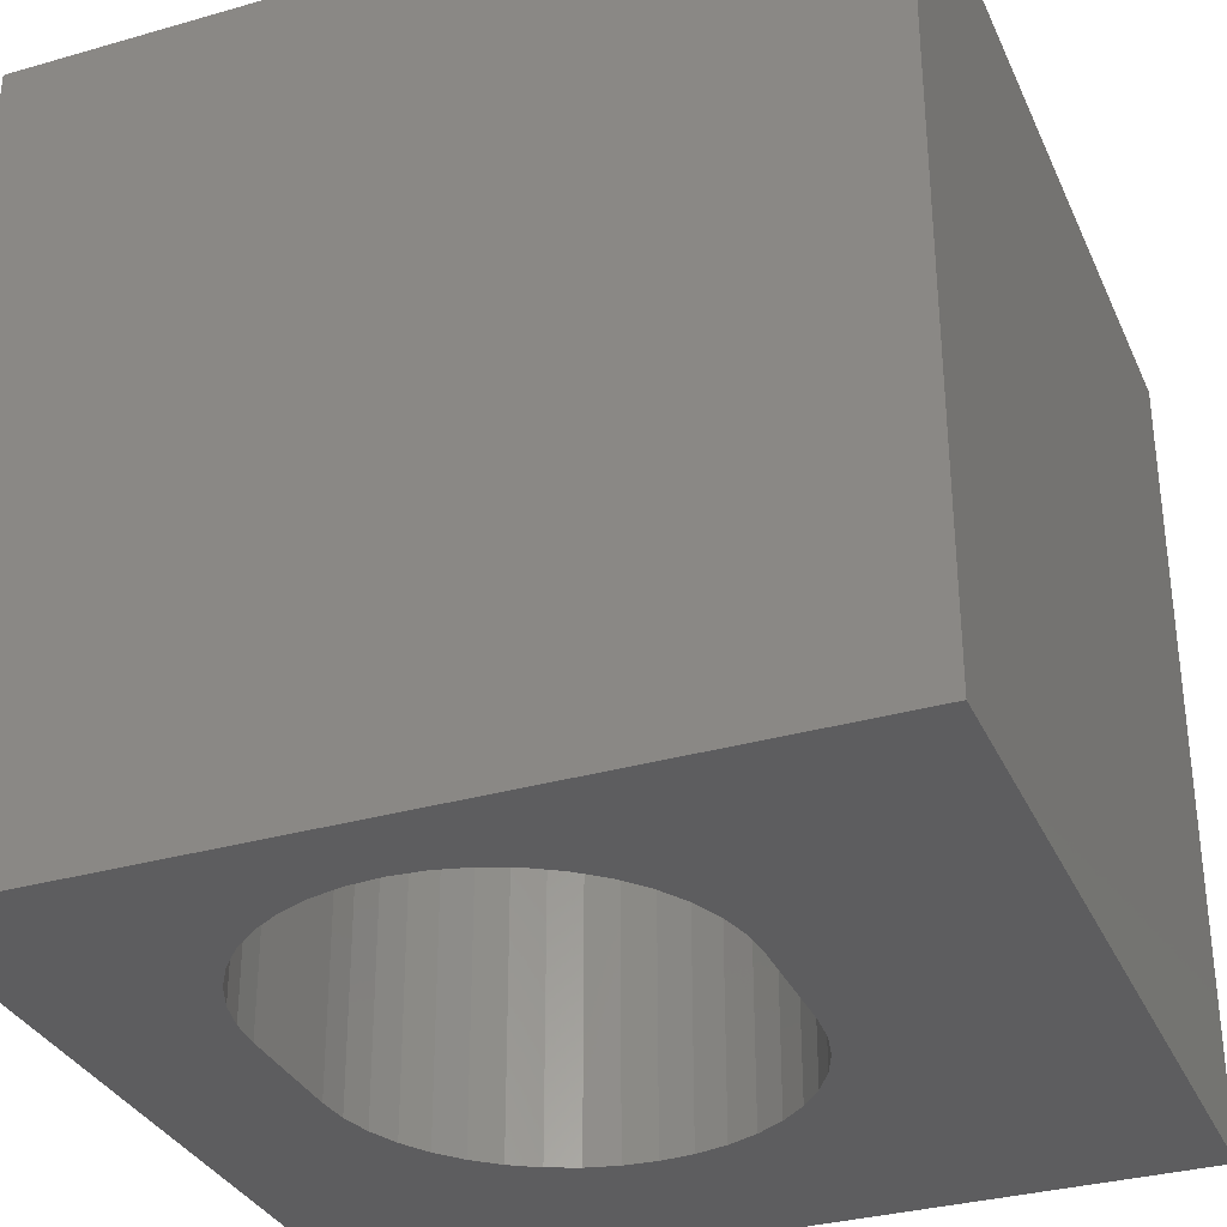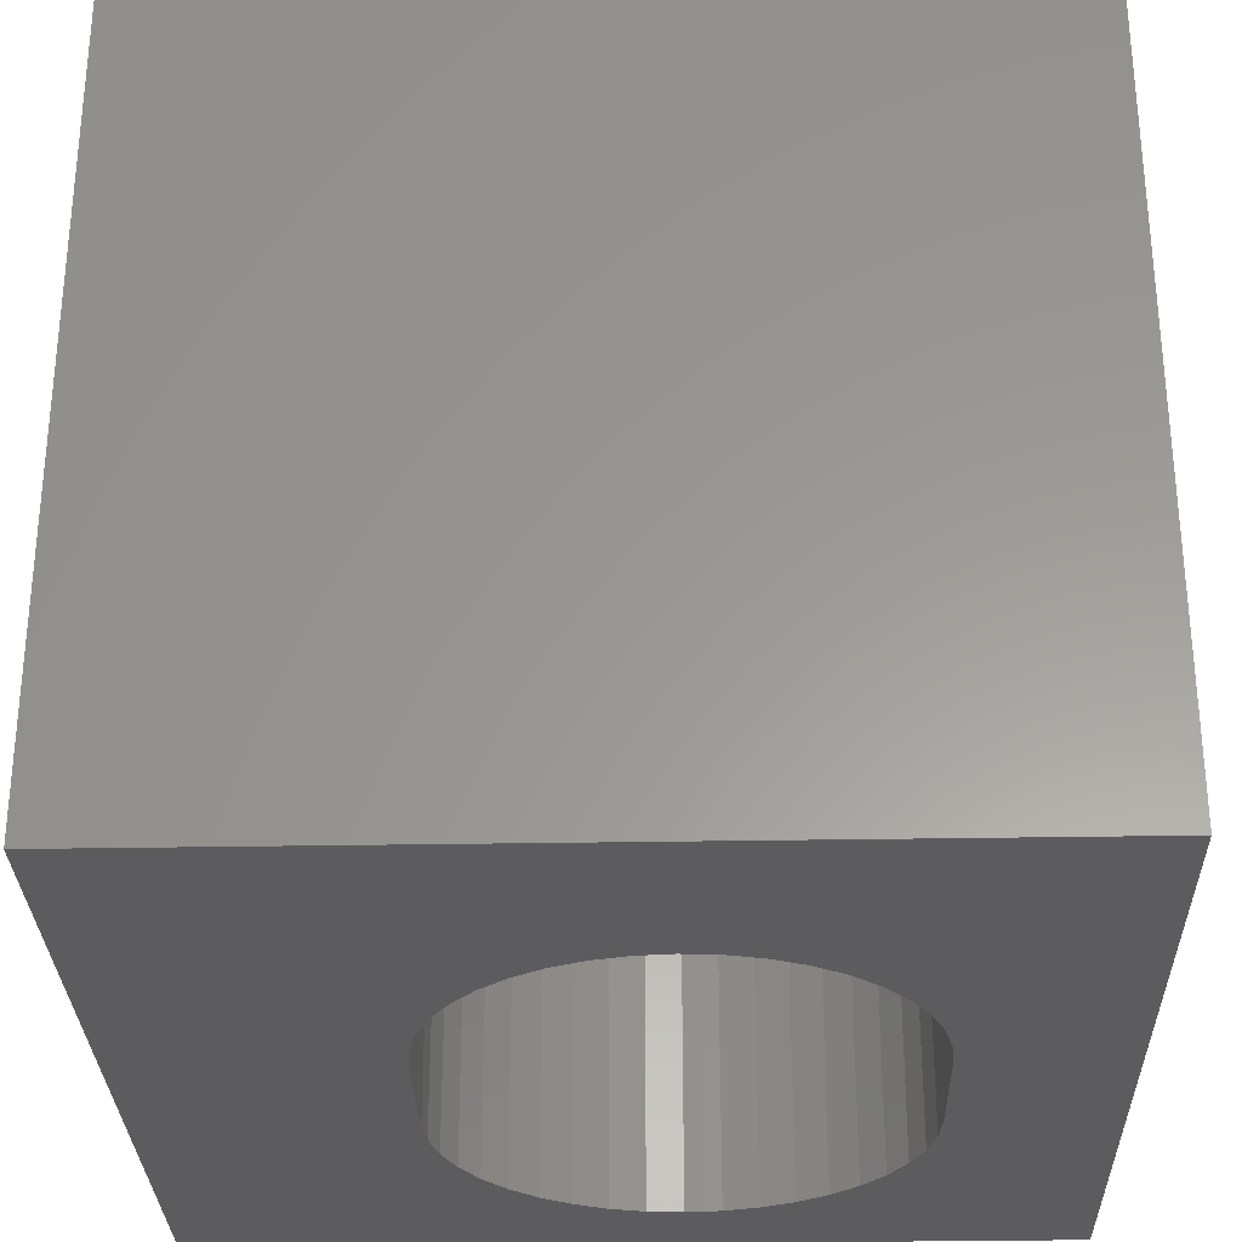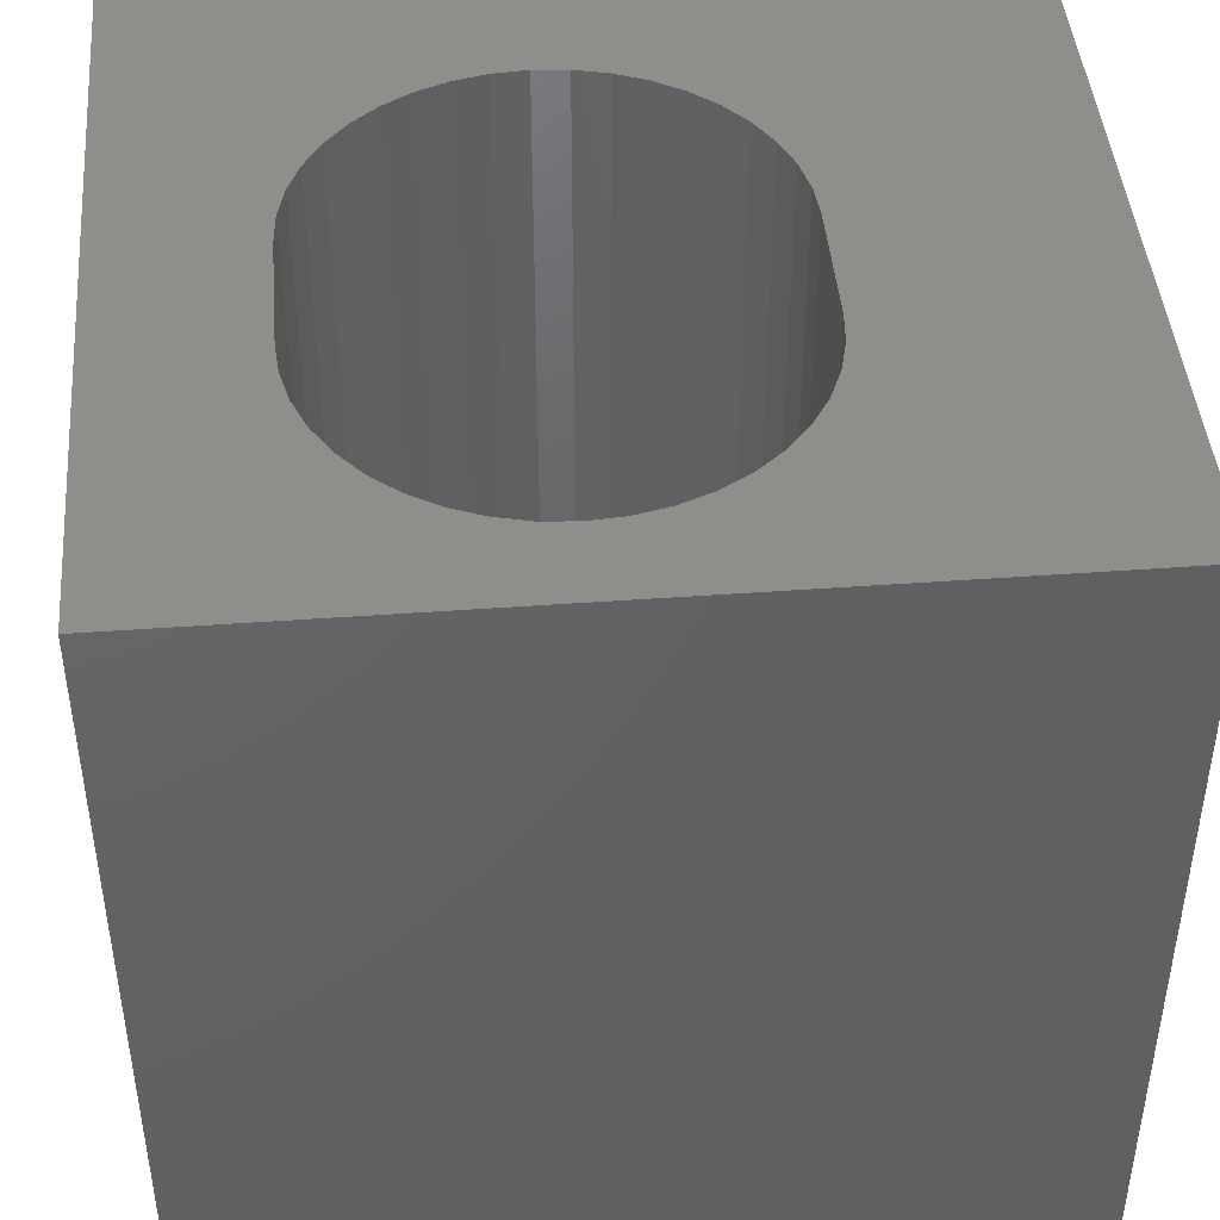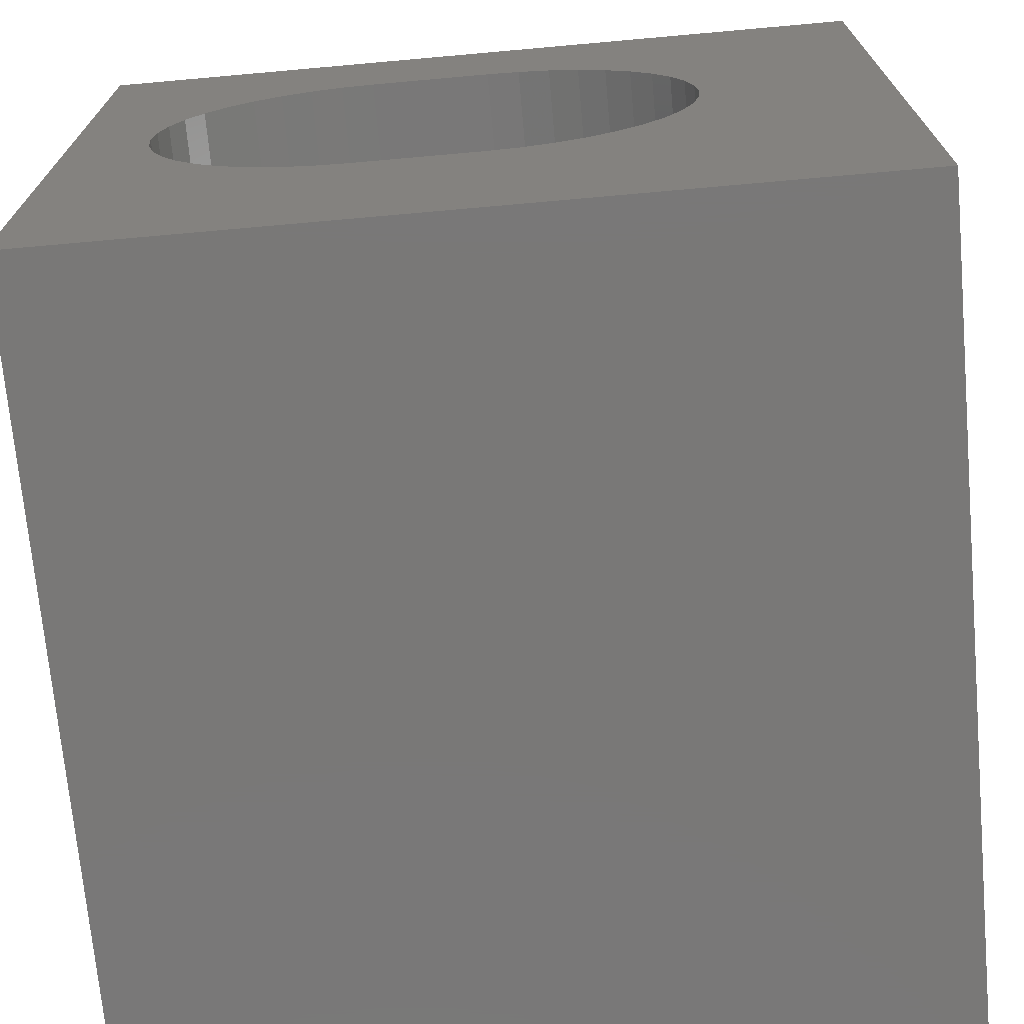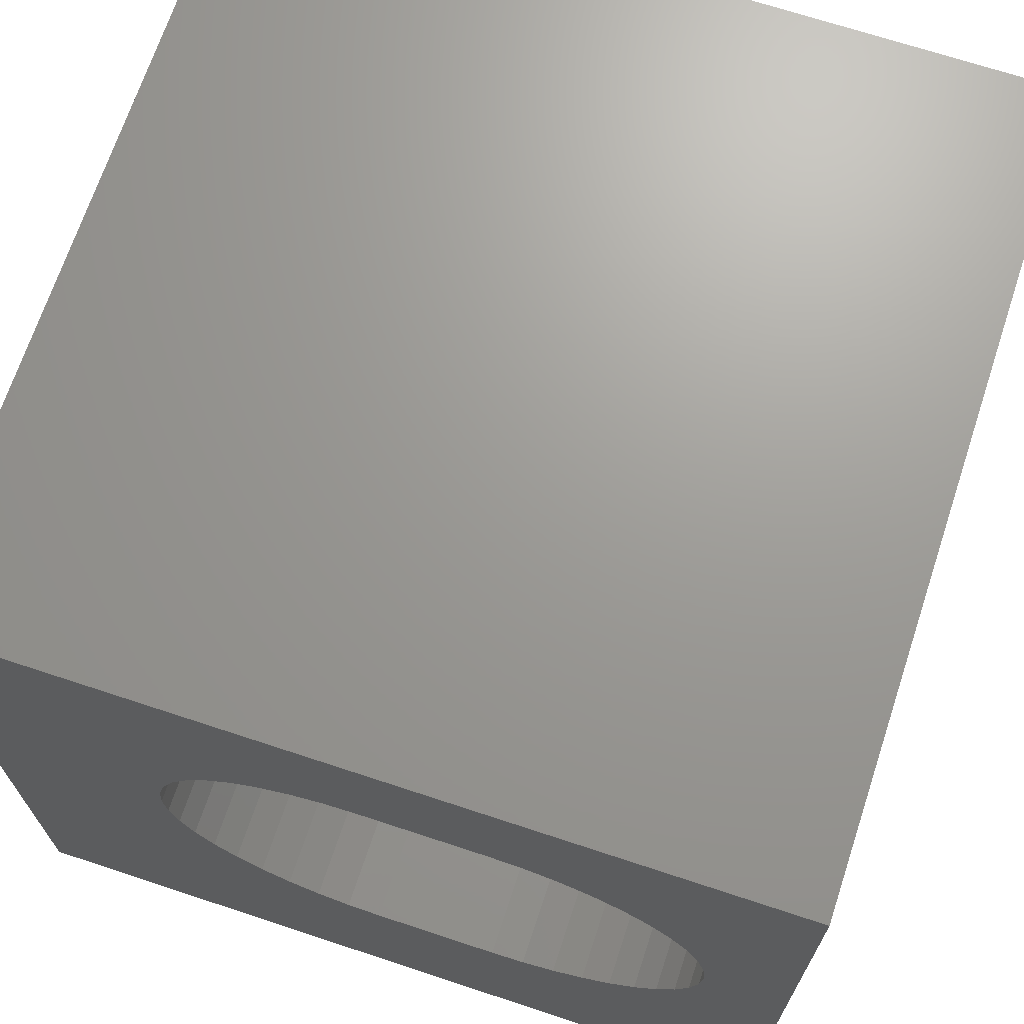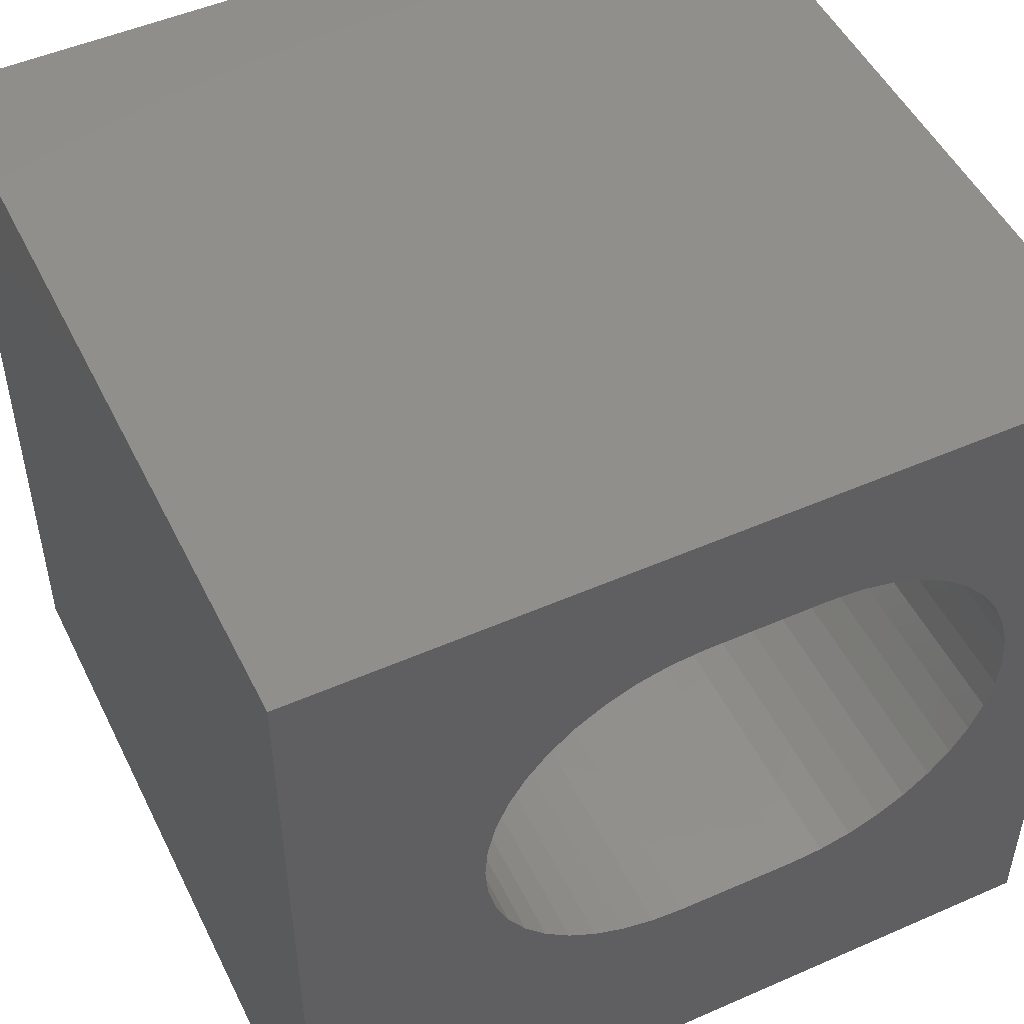
<metadata>
{"format":"stl","ext":"stl","renderer":"f3d","projection":"perspective","resolution":1024,"background":"white","views":[{"elev":-32.8,"azim":-68.4,"up":"+Z"},{"elev":-30.0,"azim":91.5,"up":"+Z"},{"elev":44.3,"azim":-94.9,"up":"+Z"},{"elev":-71.2,"azim":5.1,"up":"+Y"},{"elev":69.3,"azim":-161.7,"up":"+Y"},{"elev":50.1,"azim":154.3,"up":"+Y"}]}
</metadata>
<code>
# stl→obj: 92 verts, 184 faces
v 0 10 10
v 0 10 0
v 0 0 10
v 0 0 0
v 10 10 10
v 5.532 8.151 10
v 5.93 8.056 10
v 6.309 7.899 10
v 6.658 7.685 10
v 6.97 7.419 10
v 7.606 4.766 10
v 7.45 4.388 10
v 10 0 10
v 7.236 4.039 10
v 6.97 3.727 10
v 3.202 2.995 10
v 2.804 3.091 10
v 2.426 3.247 10
v 1.128 4.766 10
v 1.285 4.388 10
v 1.499 4.039 10
v 7.236 7.107 10
v 7.45 6.758 10
v 7.606 6.38 10
v 6.658 3.461 10
v 6.309 3.247 10
v 5.93 3.091 10
v 3.202 8.151 10
v 3.611 8.183 10
v 7.702 5.981 10
v 7.734 5.573 10
v 7.702 5.165 10
v 2.076 3.461 10
v 1.765 3.727 10
v 1.765 7.419 10
v 2.076 7.685 10
v 5.124 8.183 10
v 5.532 2.995 10
v 5.124 2.963 10
v 3.611 2.963 10
v 2.426 7.899 10
v 2.804 8.056 10
v 1.128 6.38 10
v 1.285 6.758 10
v 1.499 7.107 10
v 1.033 5.165 10
v 1 5.573 10
v 1.033 5.981 10
v 10 10 0
v 10 0 0
v 1.033 5.165 0
v 1.128 4.766 0
v 1 5.573 0
v 1.033 5.981 0
v 5.124 8.183 0
v 3.611 8.183 0
v 3.202 8.151 0
v 2.804 8.056 0
v 2.426 7.899 0
v 1.285 4.388 0
v 1.499 4.039 0
v 1.765 3.727 0
v 2.076 7.685 0
v 1.765 7.419 0
v 1.499 7.107 0
v 2.076 3.461 0
v 2.426 3.247 0
v 2.804 3.091 0
v 5.532 2.995 0
v 5.93 3.091 0
v 6.309 3.247 0
v 6.658 3.461 0
v 6.97 3.727 0
v 7.236 4.039 0
v 7.45 4.388 0
v 1.285 6.758 0
v 1.128 6.38 0
v 7.702 5.981 0
v 7.606 6.38 0
v 7.45 6.758 0
v 7.236 7.107 0
v 6.97 7.419 0
v 6.658 7.685 0
v 6.309 7.899 0
v 5.93 8.056 0
v 5.532 8.151 0
v 3.202 2.995 0
v 3.611 2.963 0
v 5.124 2.963 0
v 7.606 4.766 0
v 7.702 5.165 0
v 7.734 5.573 0
f 1 2 3
f 3 2 4
f 5 6 7
f 7 8 5
f 5 8 9
f 5 9 10
f 11 12 13
f 13 12 14
f 13 14 15
f 16 17 3
f 3 17 18
f 19 3 20
f 20 3 21
f 10 22 5
f 5 22 23
f 5 23 24
f 15 25 13
f 13 25 26
f 13 26 27
f 1 28 29
f 24 30 5
f 5 30 31
f 5 31 13
f 13 31 32
f 13 32 11
f 18 33 3
f 3 33 34
f 3 34 21
f 35 36 1
f 1 29 5
f 5 29 37
f 5 37 6
f 27 38 13
f 13 38 39
f 13 39 3
f 3 39 40
f 3 40 16
f 36 41 1
f 1 41 42
f 1 42 28
f 43 44 1
f 1 44 45
f 1 45 35
f 19 46 3
f 3 46 47
f 3 47 1
f 1 47 48
f 1 48 43
f 49 5 50
f 50 5 13
f 51 52 4
f 51 4 53
f 53 4 2
f 53 2 54
f 49 55 2
f 2 55 56
f 56 57 2
f 2 57 58
f 2 58 59
f 52 60 4
f 4 60 61
f 4 61 62
f 59 63 2
f 2 63 64
f 2 64 65
f 62 66 4
f 4 66 67
f 4 67 68
f 69 70 50
f 50 70 71
f 50 71 72
f 72 73 50
f 50 73 74
f 50 74 75
f 65 76 2
f 2 76 77
f 2 77 54
f 78 79 49
f 49 79 80
f 49 80 81
f 81 82 49
f 49 82 83
f 49 83 84
f 84 85 49
f 49 85 86
f 49 86 55
f 68 87 4
f 4 87 88
f 4 88 50
f 50 88 89
f 50 89 69
f 75 90 50
f 50 90 91
f 50 91 49
f 49 91 92
f 49 92 78
f 5 49 1
f 1 49 2
f 50 13 4
f 4 13 3
f 56 29 28
f 56 28 57
f 57 28 42
f 57 42 58
f 58 42 41
f 58 41 59
f 59 41 36
f 59 36 63
f 63 36 35
f 63 35 64
f 64 35 45
f 64 45 65
f 65 45 44
f 65 44 76
f 76 44 43
f 76 43 77
f 77 43 48
f 77 48 54
f 54 48 47
f 54 47 53
f 53 47 46
f 53 46 51
f 51 46 19
f 51 19 52
f 52 19 20
f 52 20 60
f 60 20 21
f 60 21 61
f 61 21 34
f 61 34 62
f 62 34 33
f 62 33 66
f 66 33 18
f 66 18 67
f 67 18 17
f 67 17 68
f 68 17 16
f 68 16 87
f 87 16 40
f 87 40 88
f 56 55 29
f 29 55 37
f 89 39 38
f 89 38 69
f 69 38 27
f 69 27 70
f 70 27 26
f 70 26 71
f 71 26 25
f 71 25 72
f 72 25 15
f 72 15 73
f 73 15 14
f 73 14 74
f 74 14 12
f 74 12 75
f 75 12 11
f 75 11 90
f 90 11 32
f 90 32 91
f 91 32 31
f 91 31 92
f 92 31 30
f 92 30 78
f 78 30 24
f 78 24 79
f 79 24 23
f 79 23 80
f 80 23 22
f 80 22 81
f 81 22 10
f 81 10 82
f 82 10 9
f 82 9 83
f 83 9 8
f 83 8 84
f 84 8 7
f 84 7 85
f 85 7 6
f 85 6 86
f 86 6 37
f 86 37 55
f 89 88 39
f 39 88 40

</code>
